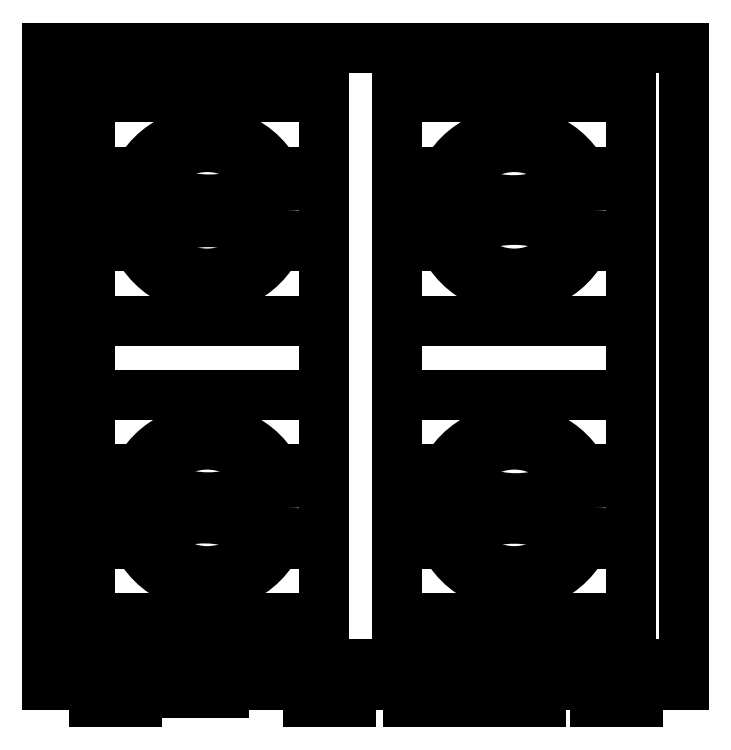
<metadata>
{"format":"dxf","ext":"dxf","renderer":"ezdxf+matplotlib","layout":"modelspace","background":"white","min_lineweight":24,"dpi":150}
</metadata>
<code>
0
SECTION
2
ENTITIES
0
LINE
8
0
10
128.1
20
71.44
30
0
11
127.9
21
71.44
31
0
0
LINE
8
0
10
127.9
20
71.93
30
0
11
128.1
21
71.93
31
0
0
LINE
8
0
10
127.9
20
71.72
30
0
11
128.1
21
71.72
31
0
0
LINE
8
0
10
127.9
20
71.65
30
0
11
128.1
21
71.65
31
0
0
ARC
8
0
10
128
20
71.44
30
0
40
0.09852
50
48.13
51
130.5
0
ARC
8
0
10
128
20
71.66
30
0
40
0.09736
50
227.6
51
312.4
0
CIRCLE
8
0
10
128
20
71.55
30
0
40
0.07357
0
ARC
8
0
10
128
20
71.71
30
0
40
0.1106
50
53.42
51
126.6
0
ARC
8
0
10
128
20
71.94
30
0
40
0.09966
50
228.2
51
311.8
0
CIRCLE
8
0
10
128
20
71.83
30
0
40
0.07357
0
LINE
8
0
10
127.9
20
71.38
30
0
11
128.5
21
71.38
31
0
0
LINE
8
0
10
127.9
20
71.4
30
0
11
128.5
21
71.4
31
0
0
LINE
8
0
10
127.9
20
71.98
30
0
11
128.5
21
71.98
31
0
0
LINE
8
0
10
127.9
20
71.51
30
0
11
128
21
71.51
31
0
0
LINE
8
0
10
127.9
20
71.58
30
0
11
128
21
71.58
31
0
0
LINE
8
0
10
127.9
20
71.86
30
0
11
128
21
71.86
31
0
0
LINE
8
0
10
127.9
20
71.79
30
0
11
128
21
71.79
31
0
0
LINE
8
0
10
127.9
20
71.93
30
0
11
127.9
21
71.45
31
0
0
LINE
8
0
10
128
20
71.37
30
0
11
128
21
71.38
31
0
0
LINE
8
0
10
127.9
20
71.38
30
0
11
127.9
21
71.37
31
0
0
LINE
8
0
10
127.9
20
71.37
30
0
11
128
21
71.37
31
0
0
LINE
8
0
10
128
20
71.38
30
0
11
127.9
21
71.38
31
0
0
LINE
8
0
10
127.9
20
71.98
30
0
11
127.9
21
71.38
31
0
0
LINE
8
0
10
128.4
20
71.44
30
0
11
128.2
21
71.44
31
0
0
LINE
8
0
10
128.4
20
71.51
30
0
11
128.4
21
71.51
31
0
0
LINE
8
0
10
128.4
20
71.58
30
0
11
128.4
21
71.58
31
0
0
ARC
8
0
10
128.3
20
71.44
30
0
40
0.1019
50
50.49
51
129.5
0
ARC
8
0
10
128.3
20
71.65
30
0
40
0.09308
50
225.8
51
314.2
0
CIRCLE
8
0
10
128.3
20
71.55
30
0
40
0.05954
0
CIRCLE
8
0
10
128.3
20
71.55
30
0
40
0.07357
0
LINE
8
0
10
128.2
20
71.51
30
0
11
128.3
21
71.51
31
0
0
LINE
8
0
10
128.2
20
71.58
30
0
11
128.3
21
71.58
31
0
0
LINE
8
0
10
128.2
20
71.93
30
0
11
128.4
21
71.93
31
0
0
LINE
8
0
10
128.4
20
71.86
30
0
11
128.4
21
71.86
31
0
0
LINE
8
0
10
128.2
20
71.86
30
0
11
128.3
21
71.86
31
0
0
LINE
8
0
10
128.4
20
71.79
30
0
11
128.4
21
71.79
31
0
0
ARC
8
0
10
128.3
20
71.72
30
0
40
0.09856
50
48.86
51
131.1
0
ARC
8
0
10
128.3
20
71.93
30
0
40
0.09176
50
225.7
51
315.7
0
CIRCLE
8
0
10
128.3
20
71.83
30
0
40
0.05954
0
CIRCLE
8
0
10
128.3
20
71.83
30
0
40
0.07357
0
LINE
8
0
10
128.2
20
71.72
30
0
11
128.4
21
71.72
31
0
0
LINE
8
0
10
128.2
20
71.79
30
0
11
128.3
21
71.79
31
0
0
LINE
8
0
10
128.2
20
71.65
30
0
11
128.4
21
71.65
31
0
0
LINE
8
0
10
128.2
20
71.93
30
0
11
128.2
21
71.45
31
0
0
LINE
8
0
10
128.4
20
71.93
30
0
11
128.4
21
71.44
31
0
0
CIRCLE
8
0
10
128
20
71.55
30
0
40
0.05954
0
LINE
8
0
10
128.1
20
71.51
30
0
11
128.1
21
71.51
31
0
0
LINE
8
0
10
128.1
20
71.58
30
0
11
128.1
21
71.58
31
0
0
LINE
8
0
10
128.1
20
71.86
30
0
11
128.1
21
71.86
31
0
0
CIRCLE
8
0
10
128
20
71.83
30
0
40
0.05954
0
LINE
8
0
10
128.1
20
71.79
30
0
11
128.1
21
71.79
31
0
0
ARC
8
0
10
128
20
71.72
30
0
40
0.0985
50
48.13
51
48.89
0
LINE
8
0
10
128.1
20
71.93
30
0
11
128.1
21
71.44
31
0
0
LINE
8
0
10
128.1
20
71.38
30
0
11
128.1
21
71.37
31
0
0
LINE
8
0
10
128.1
20
71.37
30
0
11
128.2
21
71.37
31
0
0
LINE
8
0
10
128.2
20
71.37
30
0
11
128.2
21
71.38
31
0
0
LINE
8
0
10
128.2
20
71.38
30
0
11
128.1
21
71.38
31
0
0
LINE
8
0
10
128.4
20
71.38
30
0
11
128.4
21
71.38
31
0
0
LINE
8
0
10
128.4
20
71.37
30
0
11
128.4
21
71.38
31
0
0
LINE
8
0
10
128.4
20
71.37
30
0
11
128.4
21
71.37
31
0
0
LINE
8
0
10
128.4
20
71.38
30
0
11
128.4
21
71.37
31
0
0
LINE
8
0
10
128.3
20
71.38
30
0
11
128.3
21
71.38
31
0
0
LINE
8
0
10
128.3
20
71.37
30
0
11
128.3
21
71.38
31
0
0
LINE
8
0
10
128.3
20
71.37
30
0
11
128.3
21
71.37
31
0
0
LINE
8
0
10
128.3
20
71.38
30
0
11
128.3
21
71.37
31
0
0
LINE
8
0
10
128.3
20
71.38
30
0
11
128.2
21
71.38
31
0
0
LINE
8
0
10
128.3
20
71.37
30
0
11
128.3
21
71.38
31
0
0
LINE
8
0
10
128.2
20
71.37
30
0
11
128.3
21
71.37
31
0
0
LINE
8
0
10
128.2
20
71.38
30
0
11
128.2
21
71.37
31
0
0
LINE
8
0
10
128
20
71.37
30
0
11
128
21
71.38
31
0
0
LINE
8
0
10
128
20
71.37
30
0
11
128
21
71.37
31
0
0
LINE
8
0
10
128
20
71.38
30
0
11
128
21
71.37
31
0
0
LINE
8
0
10
128
20
71.38
30
0
11
128
21
71.38
31
0
0
LINE
8
0
10
128
20
71.37
30
0
11
128
21
71.38
31
0
0
LINE
8
0
10
128
20
71.37
30
0
11
128
21
71.37
31
0
0
LINE
8
0
10
128
20
71.38
30
0
11
128
21
71.37
31
0
0
LINE
8
0
10
128
20
71.38
30
0
11
128
21
71.38
31
0
0
LINE
8
0
10
128.5
20
71.98
30
0
11
128.5
21
71.38
31
0
0
ENDSEC
0
EOF

</code>
